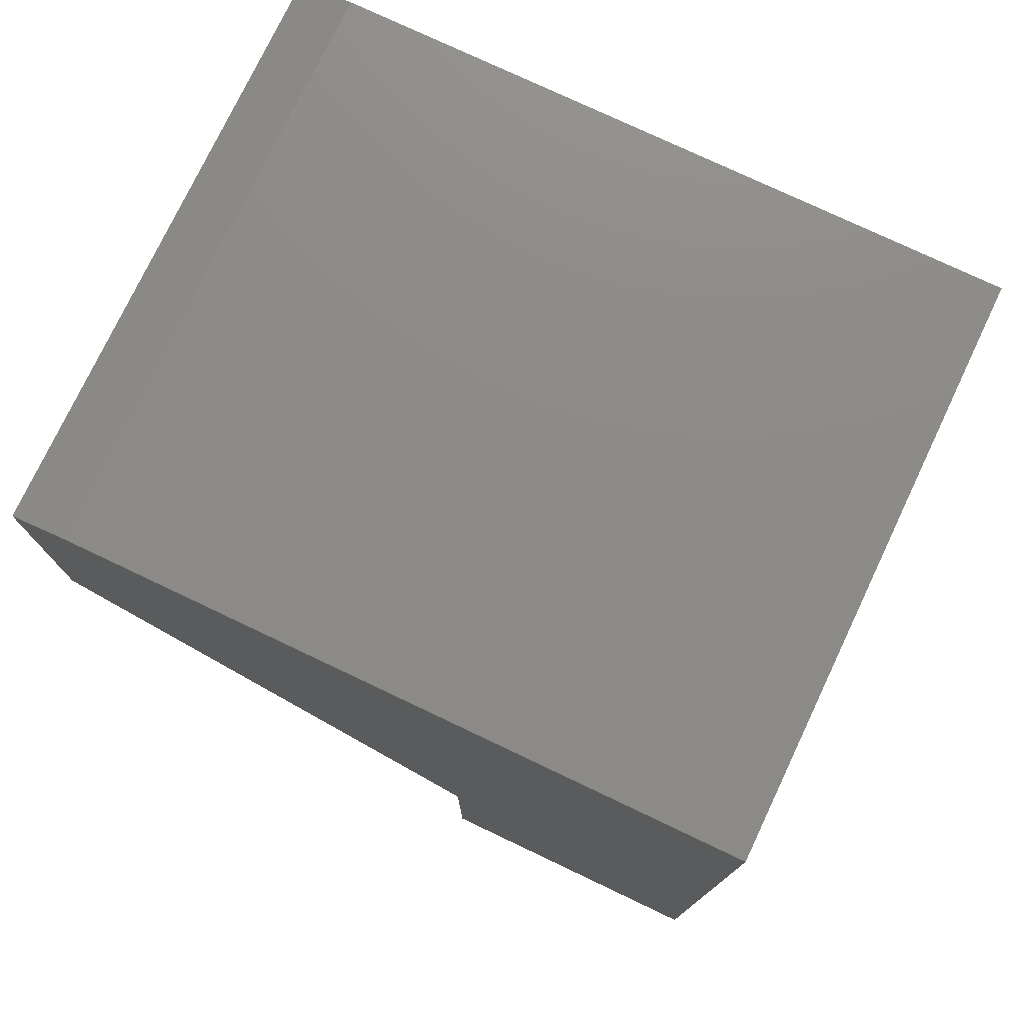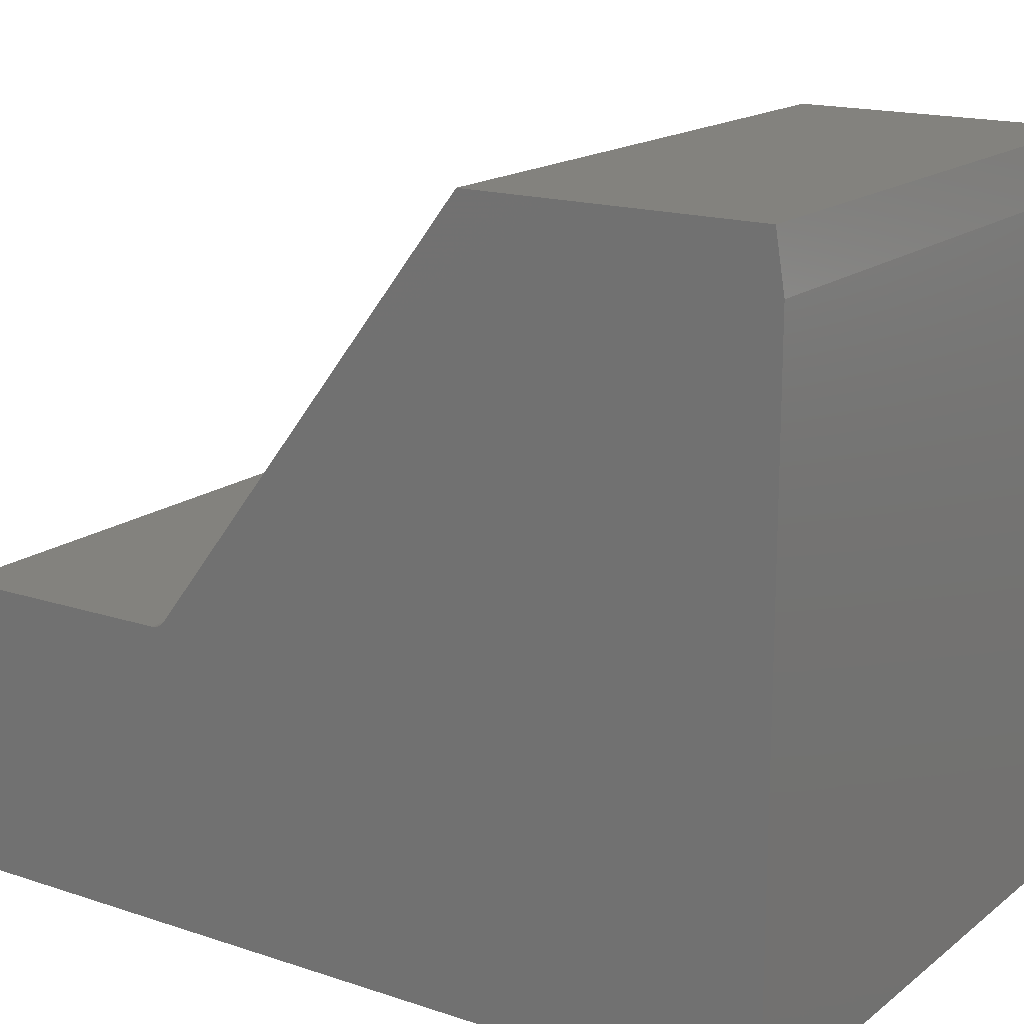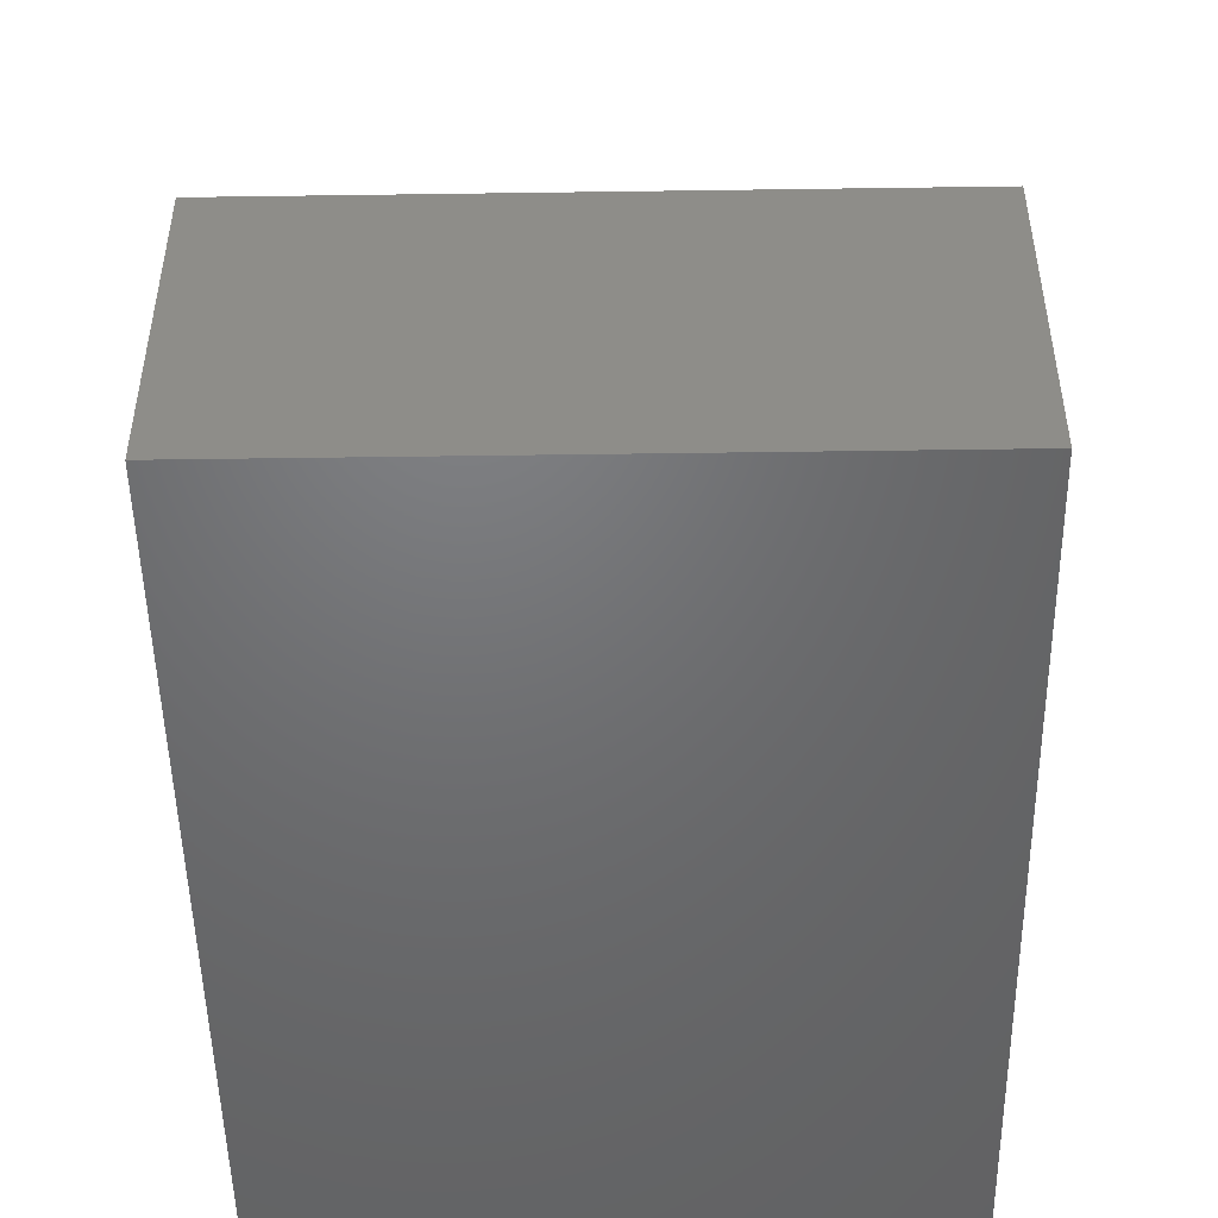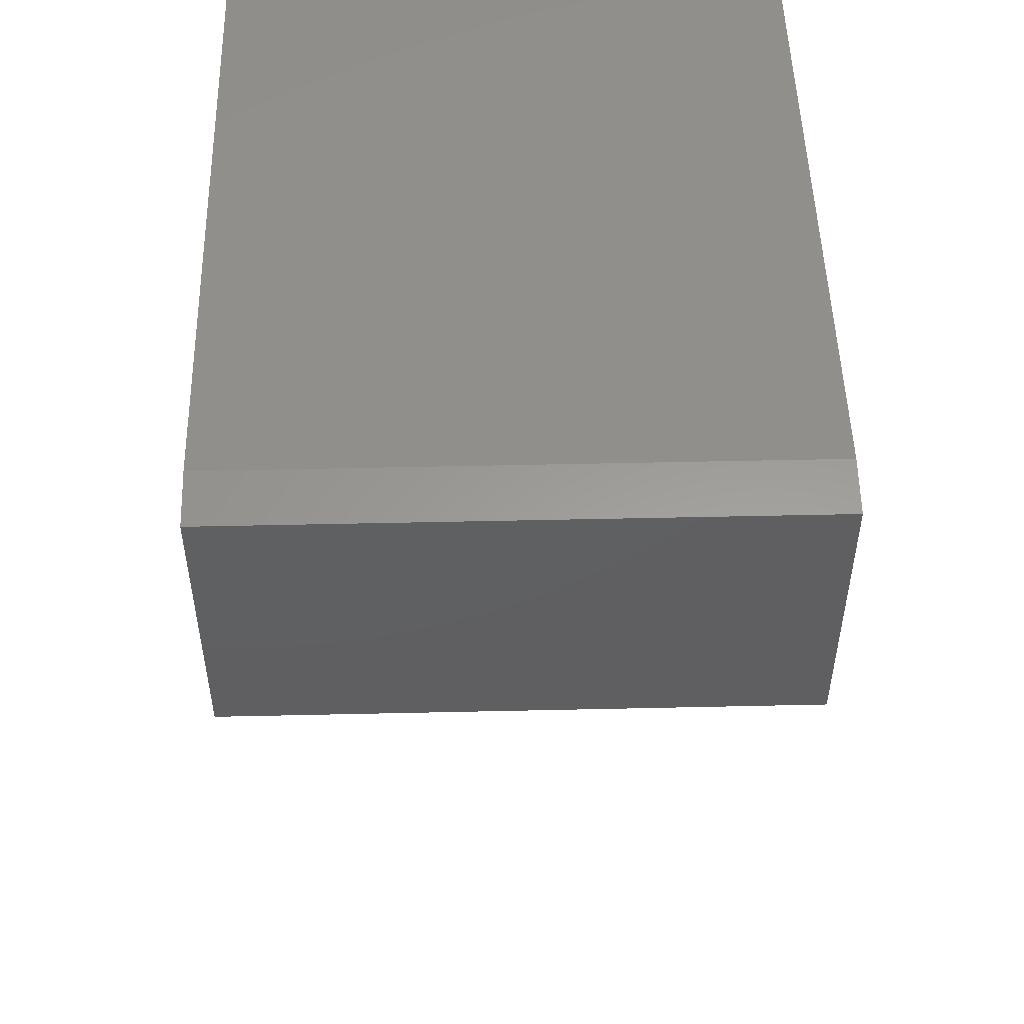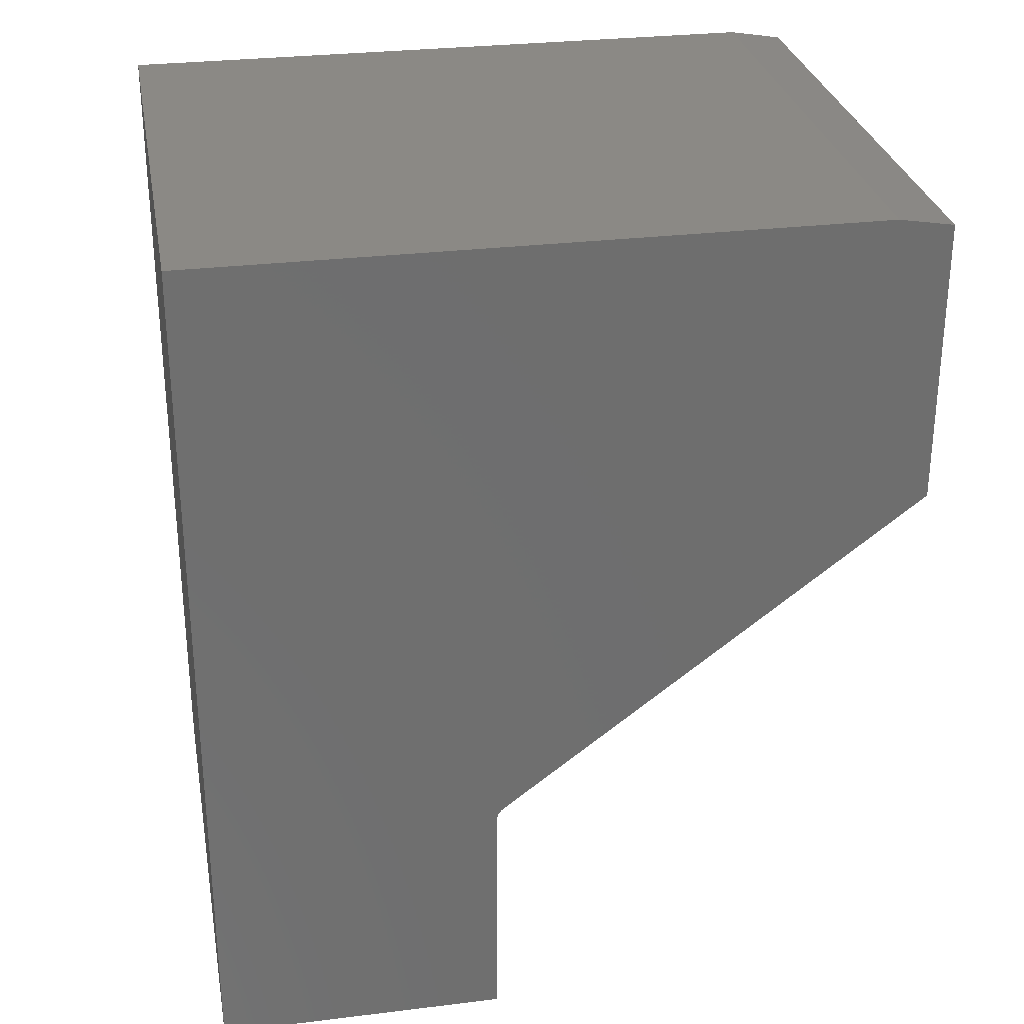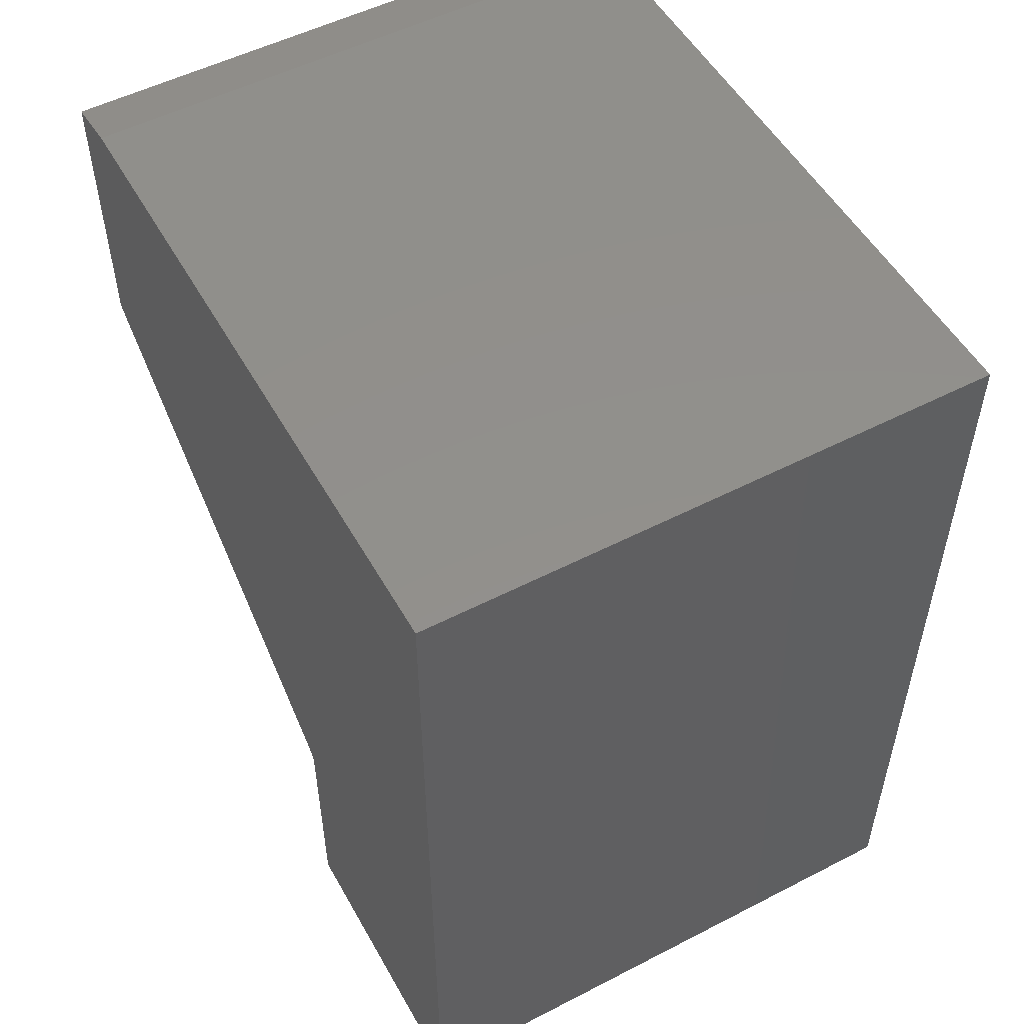
<metadata>
{"format":"stl","ext":"stl","renderer":"f3d","projection":"perspective","resolution":1024,"background":"white","views":[{"elev":76.4,"azim":115.4,"up":"+Y"},{"elev":16.7,"azim":123.9,"up":"+Z"},{"elev":-49.4,"azim":0.9,"up":"+Z"},{"elev":50.4,"azim":-1.4,"up":"+Y"},{"elev":29.2,"azim":-100.3,"up":"+Y"},{"elev":52.7,"azim":151.1,"up":"+Y"}]}
</metadata>
<code>
# stl→obj: 24 verts, 44 faces
v 0 -0.5446 0.2526
v 0 -0.75 0.2526
v 0.5 -0.5446 0.2526
v 0.5 -0.75 0.2526
v 0 -0.2526 0.6237
v 0 -0.5322 0.2588
v 0.5 -0.2526 0.6237
v 0.5 -0.5322 0.2588
v 0 0 -4.592e-17
v 0 -0.75 0
v 0 -0.5417 0.2529
v 0 -0.539 0.2537
v 0 -0.5364 0.2549
v 0 -0.5341 0.2567
v 0 3.532e-17 0.5768
v 0 -0.007812 0.6237
v 0.5 0 -4.592e-17
v 0.5 3.532e-17 0.5768
v 0.5 -0.5341 0.2567
v 0.5 -0.5364 0.2549
v 0.5 -0.539 0.2537
v 0.5 -0.5417 0.2529
v 0.5 -0.75 0
v 0.5 -0.007812 0.6237
f 1 2 3
f 3 2 4
f 5 6 7
f 7 6 8
f 9 10 2
f 9 2 1
f 9 1 11
f 9 11 12
f 9 12 13
f 9 13 14
f 9 14 6
f 9 6 15
f 6 5 15
f 15 5 16
f 17 18 8
f 17 8 19
f 17 19 20
f 17 20 21
f 17 21 22
f 17 22 3
f 17 3 4
f 17 4 23
f 8 18 7
f 7 18 24
f 13 19 14
f 14 19 8
f 14 8 6
f 19 13 20
f 20 13 12
f 20 12 21
f 21 12 11
f 21 11 22
f 22 11 1
f 22 1 3
f 16 5 24
f 24 5 7
f 17 9 18
f 18 9 15
f 18 15 24
f 24 15 16
f 2 10 4
f 4 10 23
f 23 10 17
f 17 10 9

</code>
